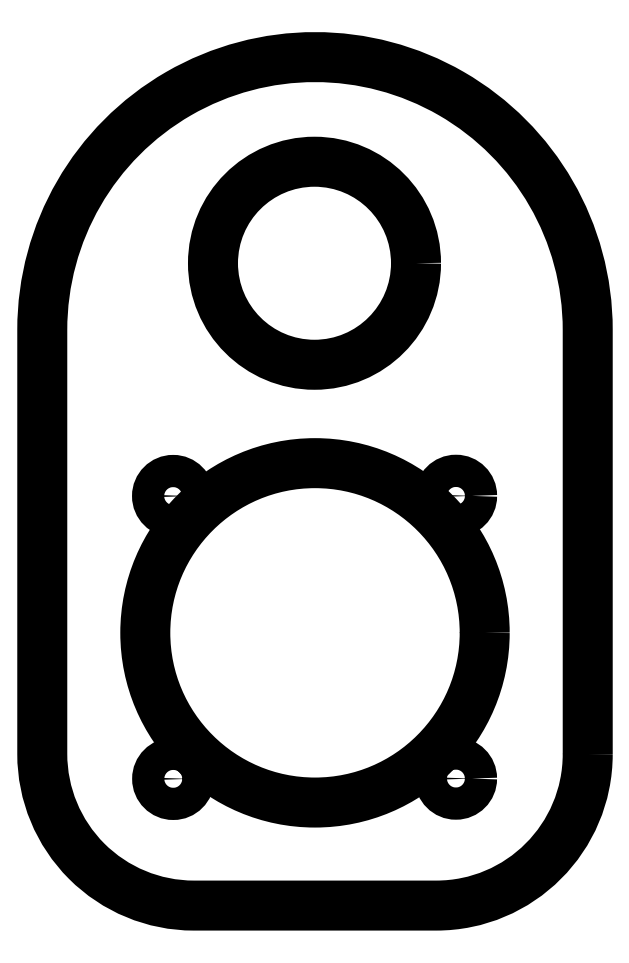
<metadata>
{"format":"dxf","ext":"dxf","renderer":"ezdxf+matplotlib","layout":"modelspace","background":"white","min_lineweight":24,"dpi":150}
</metadata>
<code>
0
SECTION
2
ENTITIES
0
LWPOLYLINE
8
0
90
6
70
1
43
0
10
0.2572
20
-4.011
42
-0.4142
10
-2.243
20
-6.511
10
-6.243
20
-6.511
42
-0.4142
10
-8.743
20
-4.011
10
-8.743
20
2.989
42
-1
10
0.2572
20
2.989
0
CIRCLE
8
0
10
-4.243
20
-2.011
30
2.22e-16
40
2.8
210
-8.768e-33
220
5.551e-17
230
1
0
CIRCLE
8
0
10
-1.917
20
-4.416
30
3.331e-16
40
0.266
210
-1.158e-32
220
-2.856e-64
230
1
0
CIRCLE
8
0
10
-6.581
20
-4.421
30
-1.11e-16
40
0.266
210
-1.084e-32
220
-5.346e-64
230
1
0
CIRCLE
8
0
10
-6.583
20
0.2456
30
-1.11e-16
40
0.266
210
-5.792e-33
220
-0
230
1
0
CIRCLE
8
0
10
-1.917
20
0.2485
30
0
40
0.266
210
-5.792e-33
220
-0
230
1
0
CIRCLE
8
0
10
-4.251
20
4.087
30
-1.11e-16
40
1.675
210
-7.116e-33
220
-1.11e-16
230
1
0
ENDSEC
0
EOF

</code>
